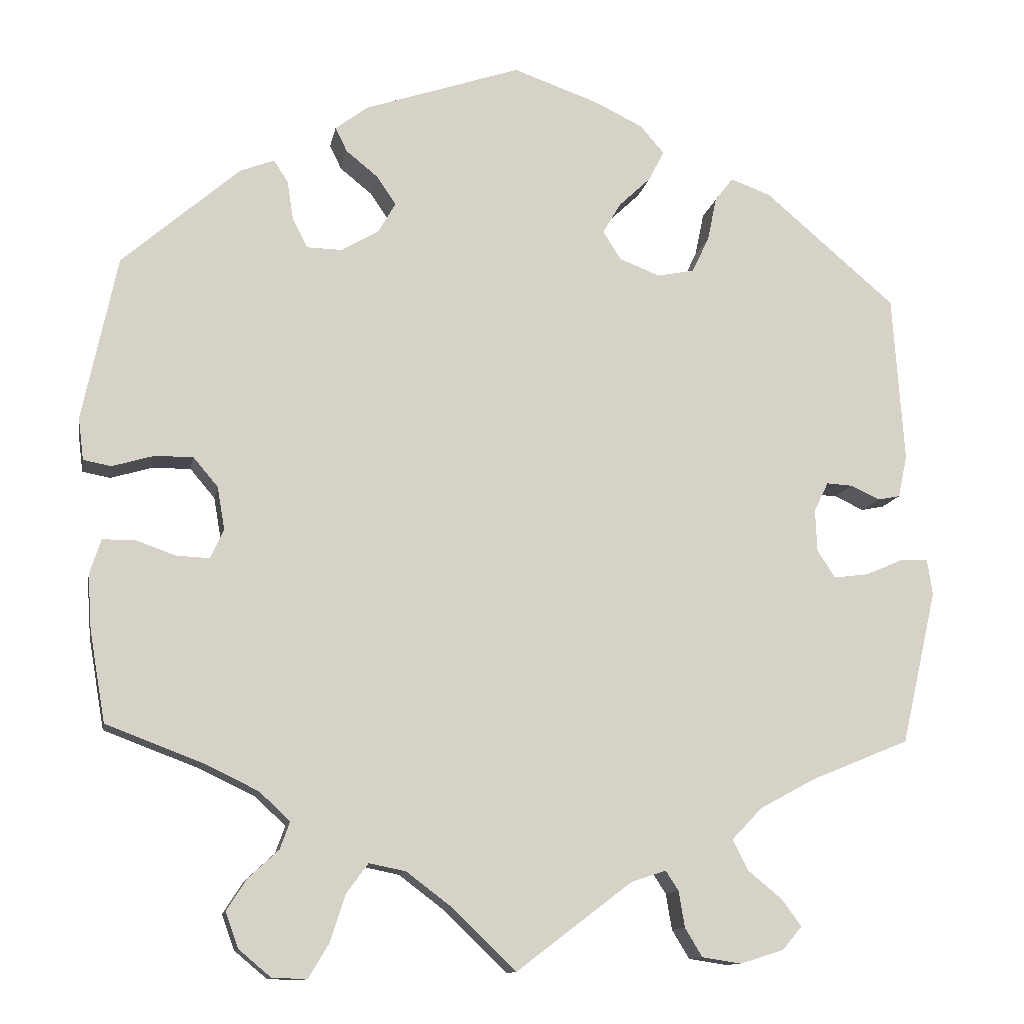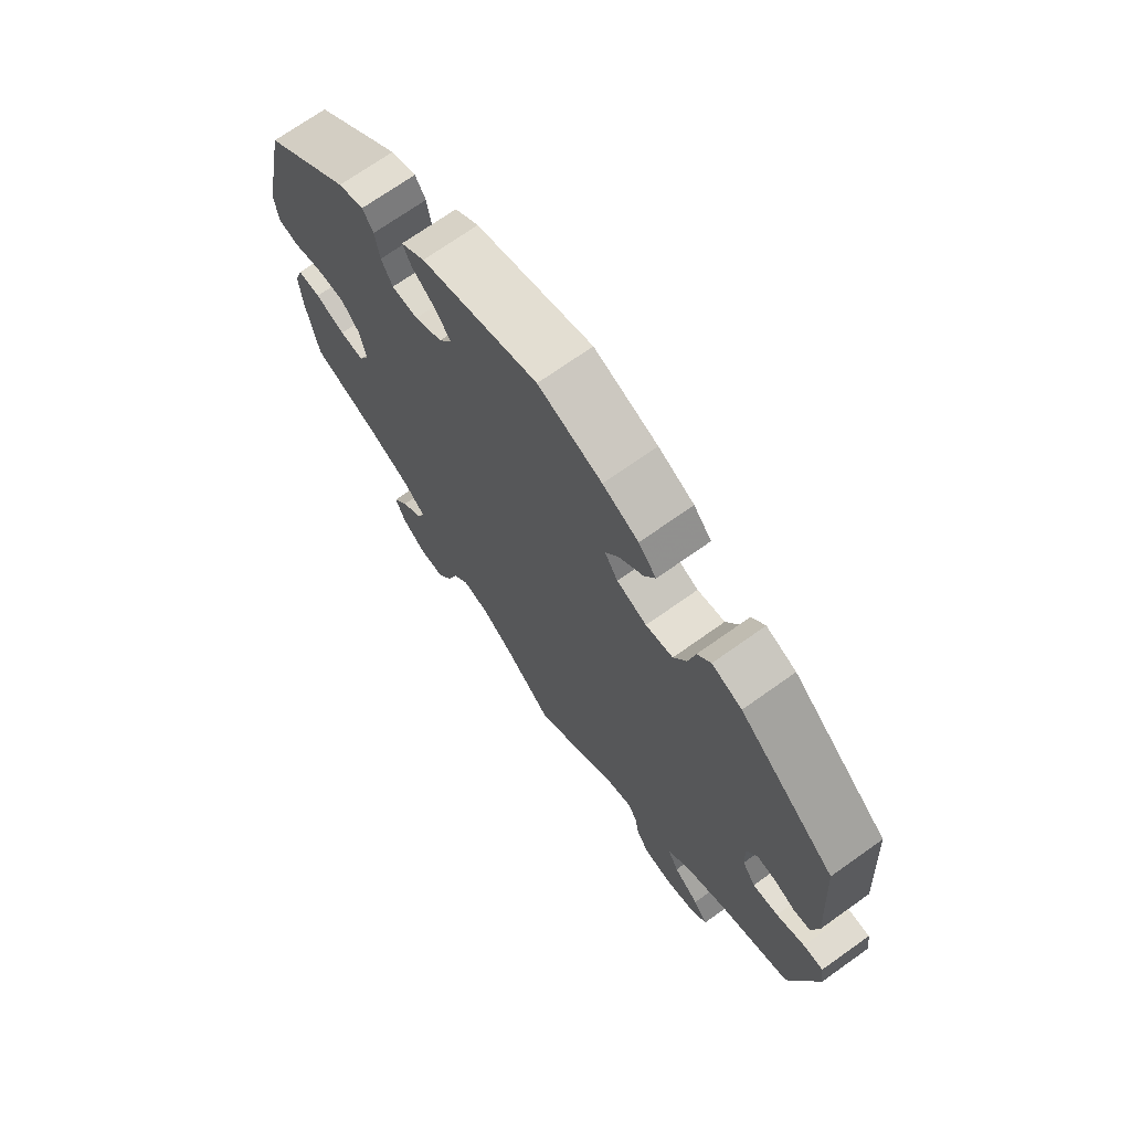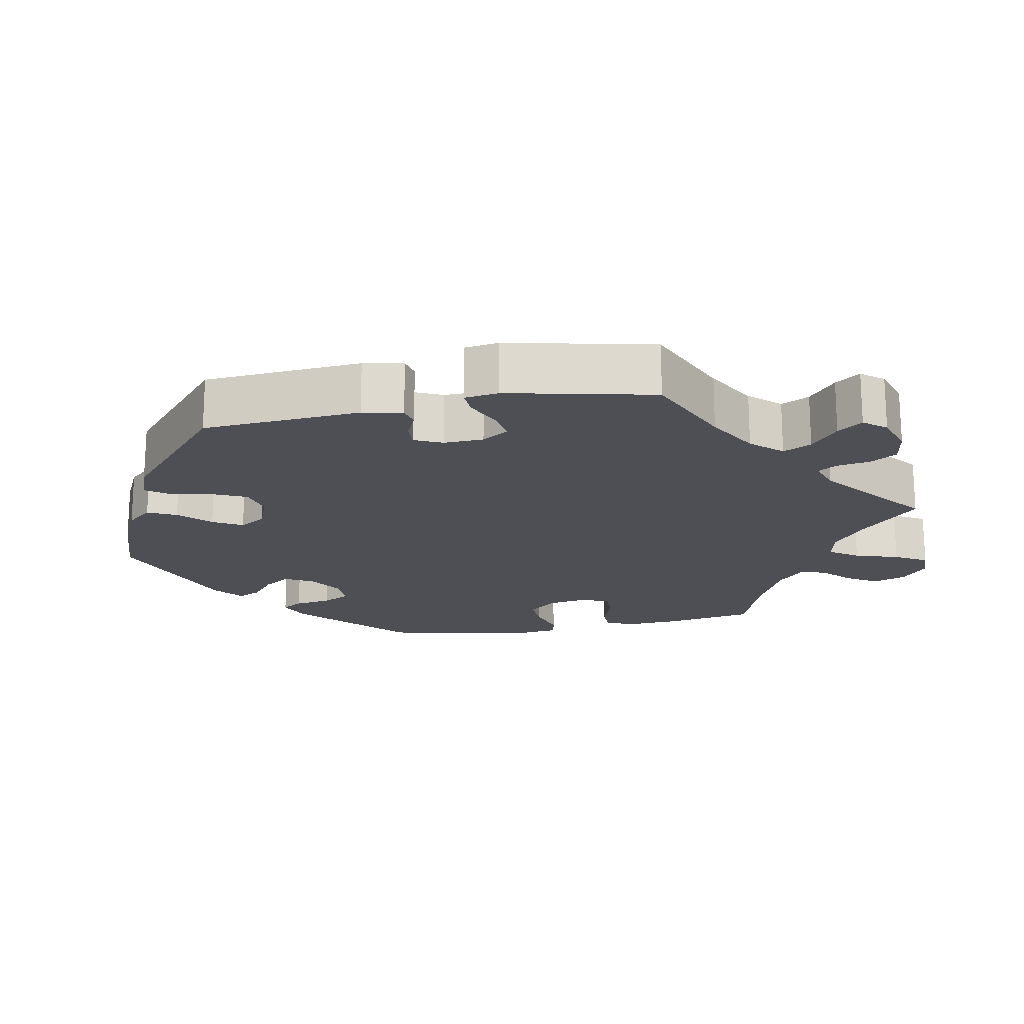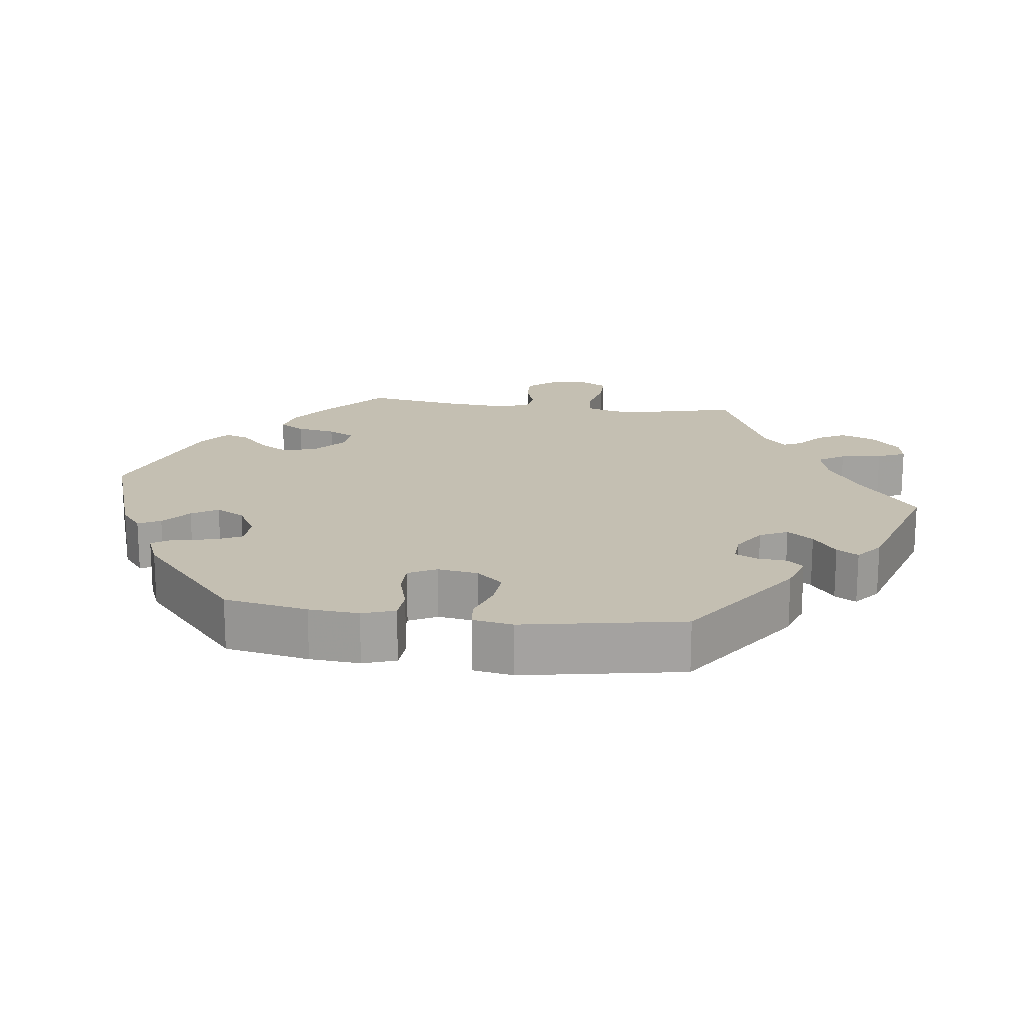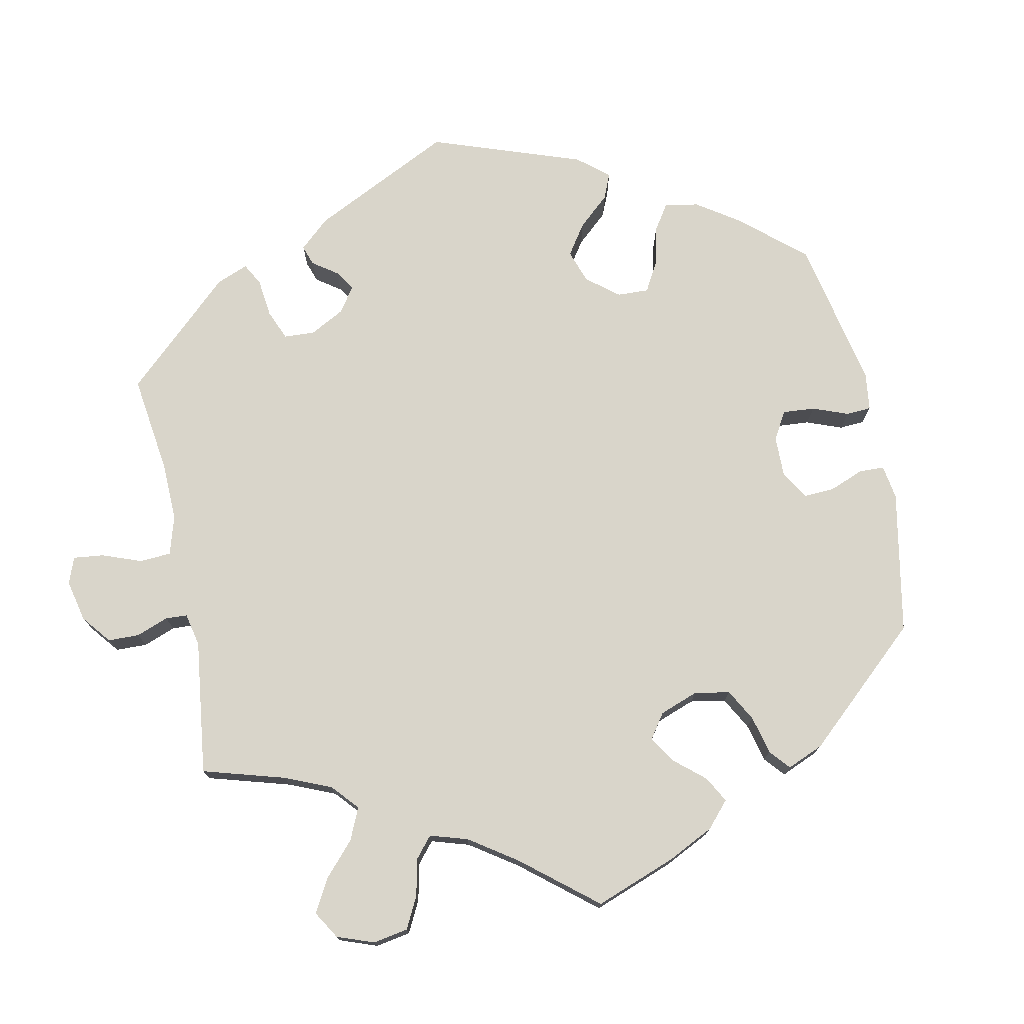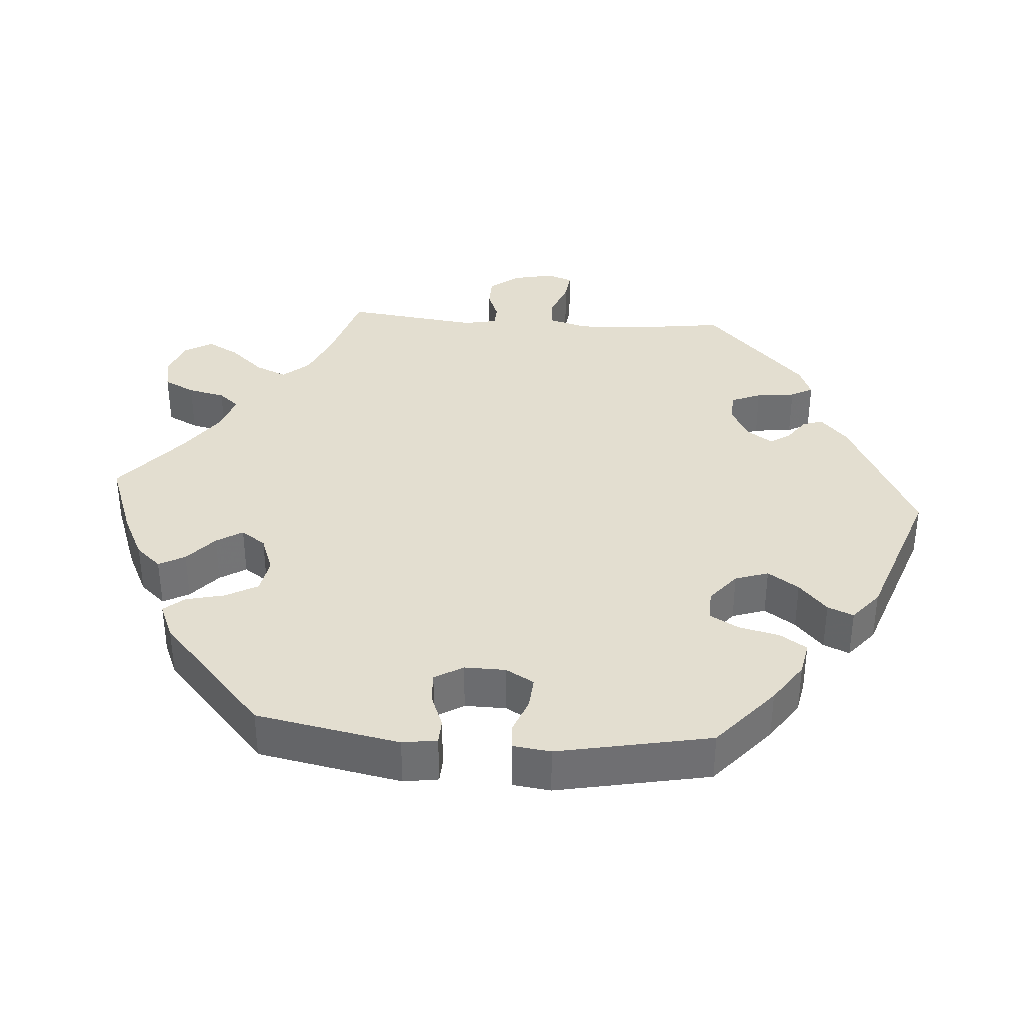
<metadata>
{"format":"obj","ext":"obj","renderer":"f3d","projection":"perspective","resolution":1024,"background":"white","views":[{"elev":-12.1,"azim":-10.4,"up":"+Z"},{"elev":71.1,"azim":54.6,"up":"+Z"},{"elev":-18.3,"azim":101.4,"up":"+Y"},{"elev":17.6,"azim":37.7,"up":"+Y"},{"elev":74.5,"azim":-131.7,"up":"+Y"},{"elev":35.7,"azim":-25.8,"up":"+Y"}]}
</metadata>
<code>
v -0.408 0.07 -0.09
v -0.381 0.07 0.446
v 0.312 0.07 -0.486
v 0.54 0.07 0.031
v 0.114 0.07 0.58
v -0.548 0.07 -0.07
v 0.577 0.07 -0.058
v 0.309 0.07 0.479
v 0.178 0.07 0.549
v -0.583 0.07 0.091
v -0.337 0.07 -0.393
v 0 0.07 -0.62
v -0.576 0.07 0.035
v -0.236 0.07 0.484
v -0.563 0.07 -0.116
v 0.384 0.07 -0.559
v 0.273 0.07 0.389
v -0.316 0.07 -0.629
v 0.154 0.07 -0.503
v -0.485 0.07 0.044
v 0.418 0.07 0.006
v -0.335 0.07 0.464
v 0.21 0.07 0.512
v 0.406 0.07 -0.364
v 0.541 0.07 -0.059
v 0.201 0.07 0.331
v 0.225 0.07 -0.562
v -0.359 0.07 -0.593
v 0.248 0.07 -0.6
v -0.168 0.07 0.412
v -0 0.07 0.62
v 0.217 0.07 -0.514
v -0.506 0.07 -0.069
v 0.584 0.07 -0.106
v -0.452 0.07 -0.088
v -0.539 0.07 0.028
v -0.349 0.07 -0.504
v 0.2 0.07 -0.488
v 0.292 0.07 -0.446
v -0.537 0.07 -0.31
v 0.19 0.07 0.472
v -0.39 0.07 -0.051
v -0.4 0.07 0.006
v 0.363 0.07 0.459
v -0.288 0.07 0.343
v 0.147 0.07 0.431
v 0.51 0.07 0.025
v -0.433 0.07 0.045
v 0.358 0.07 -0.524
v -0.41 0.07 -0.358
v -0.194 0.07 -0.483
v 0.444 0.07 -0.087
v 0.25 0.07 0.341
v -0.558 0.07 -0.189
v 0.358 0.07 -0.59
v -0.223 0.07 -0.523
v -0.194 0.07 0.45
v 0.332 0.07 -0.404
v -0.241 0.07 0.342
v 0.471 0.07 0.043
v -0.296 0.07 -0.431
v 0.537 0.07 0.31
v -0.252 0.07 0.516
v -0.316 0.07 0.434
v -0.27 0.07 -0.63
v 0.42 0.07 -0.05
v -0.191 0.07 0.372
v 0.537 0.07 -0.31
v -0.243 0.07 -0.585
v 0.285 0.07 0.447
v -0.309 0.07 -0.467
v 0.3 0.07 -0.608
v -0.376 0.07 -0.546
v 0.437 0.07 0.045
v 0.147 0.07 0.352
v -0.209 0.07 0.549
v -0.145 0.07 -0.493
v -0.537 0.07 0.31
v -0.308 0.07 0.382
v 0.552 0.07 0.087
v 0.123 0.07 0.39
v -0.088 0.07 -0.536
v 0.49 0.07 -0.081
v -0.408 -0 -0.09
v -0.381 -0 0.446
v 0.312 -0 -0.486
v 0.54 -0 0.031
v 0.114 -0 0.58
v -0.548 -0 -0.07
v 0.577 -0 -0.058
v 0.309 -0 0.479
v 0.178 -0 0.549
v -0.583 -0 0.091
v -0.337 -0 -0.393
v 0 -0 -0.62
v -0.576 -0 0.035
v -0.236 -0 0.484
v -0.563 -0 -0.116
v 0.384 -0 -0.559
v 0.273 -0 0.389
v -0.316 -0 -0.629
v 0.154 -0 -0.503
v -0.485 -0 0.044
v 0.418 -0 0.006
v -0.335 -0 0.464
v 0.21 -0 0.512
v 0.406 -0 -0.364
v 0.541 -0 -0.059
v 0.201 -0 0.331
v 0.225 -0 -0.562
v -0.359 -0 -0.593
v 0.248 -0 -0.6
v -0.168 -0 0.412
v -0 -0 0.62
v 0.217 -0 -0.514
v -0.506 -0 -0.069
v 0.584 -0 -0.106
v -0.452 -0 -0.088
v -0.539 -0 0.028
v -0.349 -0 -0.504
v 0.2 -0 -0.488
v 0.292 -0 -0.446
v -0.537 -0 -0.31
v 0.19 -0 0.472
v -0.39 -0 -0.051
v -0.4 -0 0.006
v 0.363 -0 0.459
v -0.288 -0 0.343
v 0.147 -0 0.431
v 0.51 -0 0.025
v -0.433 -0 0.045
v 0.358 -0 -0.524
v -0.41 -0 -0.358
v -0.194 -0 -0.483
v 0.444 -0 -0.087
v 0.25 -0 0.341
v -0.558 -0 -0.189
v 0.358 -0 -0.59
v -0.223 -0 -0.523
v -0.194 -0 0.45
v 0.332 -0 -0.404
v -0.241 -0 0.342
v 0.471 -0 0.043
v -0.296 -0 -0.431
v 0.537 -0 0.31
v -0.252 -0 0.516
v -0.316 -0 0.434
v -0.27 -0 -0.63
v 0.42 -0 -0.05
v -0.191 -0 0.372
v 0.537 -0 -0.31
v -0.243 -0 -0.585
v 0.285 -0 0.447
v -0.309 -0 -0.467
v 0.3 -0 -0.608
v -0.376 -0 -0.546
v 0.437 -0 0.045
v 0.147 -0 0.352
v -0.209 -0 0.549
v -0.145 -0 -0.493
v -0.537 -0 0.31
v -0.308 -0 0.382
v 0.552 -0 0.087
v 0.123 -0 0.39
v -0.088 -0 -0.536
v 0.49 -0 -0.081
f 34 68 24
f 83 25 7 34
f 52 83 34 24
f 66 52 24 58
f 21 66 58 39
f 80 4 47 60
f 80 60 74
f 62 80 74
f 44 62 74 21
f 17 70 8 44
f 53 17 44 21
f 9 23 41 46
f 9 46 81
f 5 9 81
f 31 5 81
f 76 31 81
f 57 14 63 76
f 30 57 76 81
f 67 30 81 75
f 2 22 64 79
f 2 79 45
f 78 2 45
f 10 78 45 59
f 20 36 13 10
f 48 20 10 59
f 15 6 33 35
f 15 35 1
f 50 40 54 15
f 11 50 15 1
f 61 11 1 42
f 28 73 37 71
f 65 18 28 71
f 56 69 65 71
f 51 56 71 61
f 77 51 61 42
f 19 12 82
f 38 19 82 77
f 72 29 27 32
f 72 32 38
f 55 72 38
f 3 49 16 55
f 39 3 55 38
f 26 53 21 39
f 43 48 59 67
f 43 67 75 26
f 77 42 43 26
f 39 38 77 26
f 107 151 117
f 117 90 108 166
f 107 117 166 135
f 141 107 135 149
f 122 141 149 104
f 143 130 87 163
f 157 143 163
f 157 163 145
f 104 157 145 127
f 127 91 153 100
f 104 127 100 136
f 129 124 106 92
f 164 129 92
f 164 92 88
f 164 88 114
f 164 114 159
f 159 146 97 140
f 164 159 140 113
f 158 164 113 150
f 162 147 105 85
f 128 162 85
f 128 85 161
f 142 128 161 93
f 93 96 119 103
f 142 93 103 131
f 118 116 89 98
f 84 118 98
f 98 137 123 133
f 84 98 133 94
f 125 84 94 144
f 154 120 156 111
f 154 111 101 148
f 154 148 152 139
f 144 154 139 134
f 125 144 134 160
f 165 95 102
f 160 165 102 121
f 115 110 112 155
f 121 115 155
f 121 155 138
f 138 99 132 86
f 121 138 86 122
f 122 104 136 109
f 150 142 131 126
f 109 158 150 126
f 109 126 125 160
f 109 160 121 122
f 24 107 141 58
f 58 141 122 39
f 39 122 86 3
f 3 86 132 49
f 49 132 99 16
f 16 99 138 55
f 55 138 155 72
f 72 155 112 29
f 29 112 110 27
f 27 110 115 32
f 32 115 121 38
f 38 121 102 19
f 19 102 95 12
f 12 95 165 82
f 82 165 160 77
f 77 160 134 51
f 51 134 139 56
f 56 139 152 69
f 69 152 148 65
f 65 148 101 18
f 18 101 111 28
f 28 111 156 73
f 73 156 120 37
f 37 120 154 71
f 71 154 144 61
f 61 144 94 11
f 11 94 133 50
f 50 133 123 40
f 40 123 137 54
f 54 137 98 15
f 15 98 89 6
f 6 89 116 33
f 33 116 118 35
f 35 118 84 1
f 1 84 125 42
f 42 125 126 43
f 43 126 131 48
f 48 131 103 20
f 20 103 119 36
f 36 119 96 13
f 13 96 93 10
f 10 93 161 78
f 78 161 85 2
f 2 85 105 22
f 22 105 147 64
f 64 147 162 79
f 79 162 128 45
f 45 128 142 59
f 59 142 150 67
f 67 150 113 30
f 30 113 140 57
f 57 140 97 14
f 14 97 146 63
f 63 146 159 76
f 76 159 114 31
f 31 114 88 5
f 5 88 92 9
f 9 92 106 23
f 23 106 124 41
f 41 124 129 46
f 46 129 164 81
f 81 164 158 75
f 75 158 109 26
f 26 109 136 53
f 53 136 100 17
f 17 100 153 70
f 70 153 91 8
f 8 91 127 44
f 44 127 145 62
f 62 145 163 80
f 80 163 87 4
f 4 87 130 47
f 47 130 143 60
f 60 143 157 74
f 74 157 104 21
f 21 104 149 66
f 66 149 135 52
f 52 135 166 83
f 83 166 108 25
f 25 108 90 7
f 7 90 117 34
f 34 117 151 68
f 68 151 107 24

</code>
